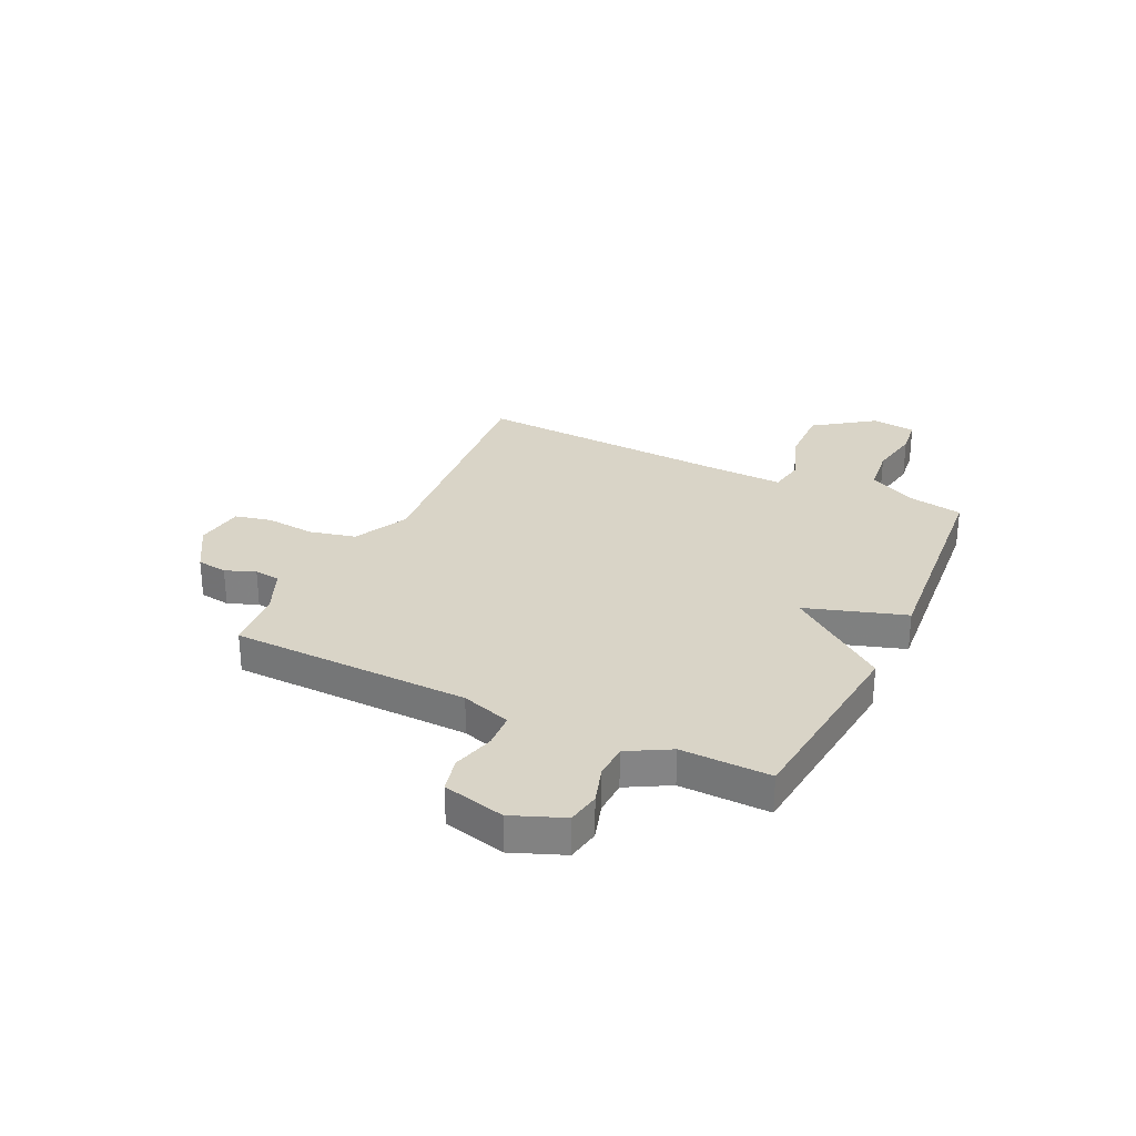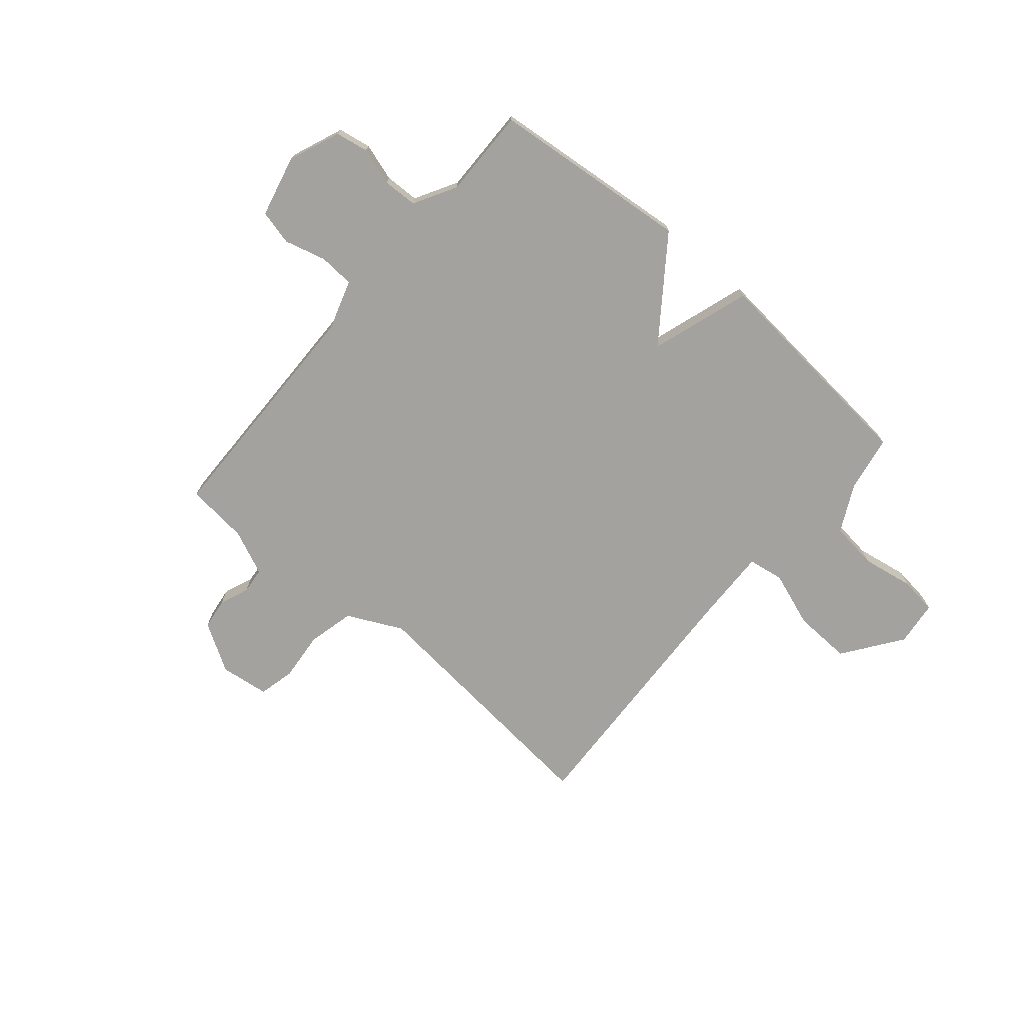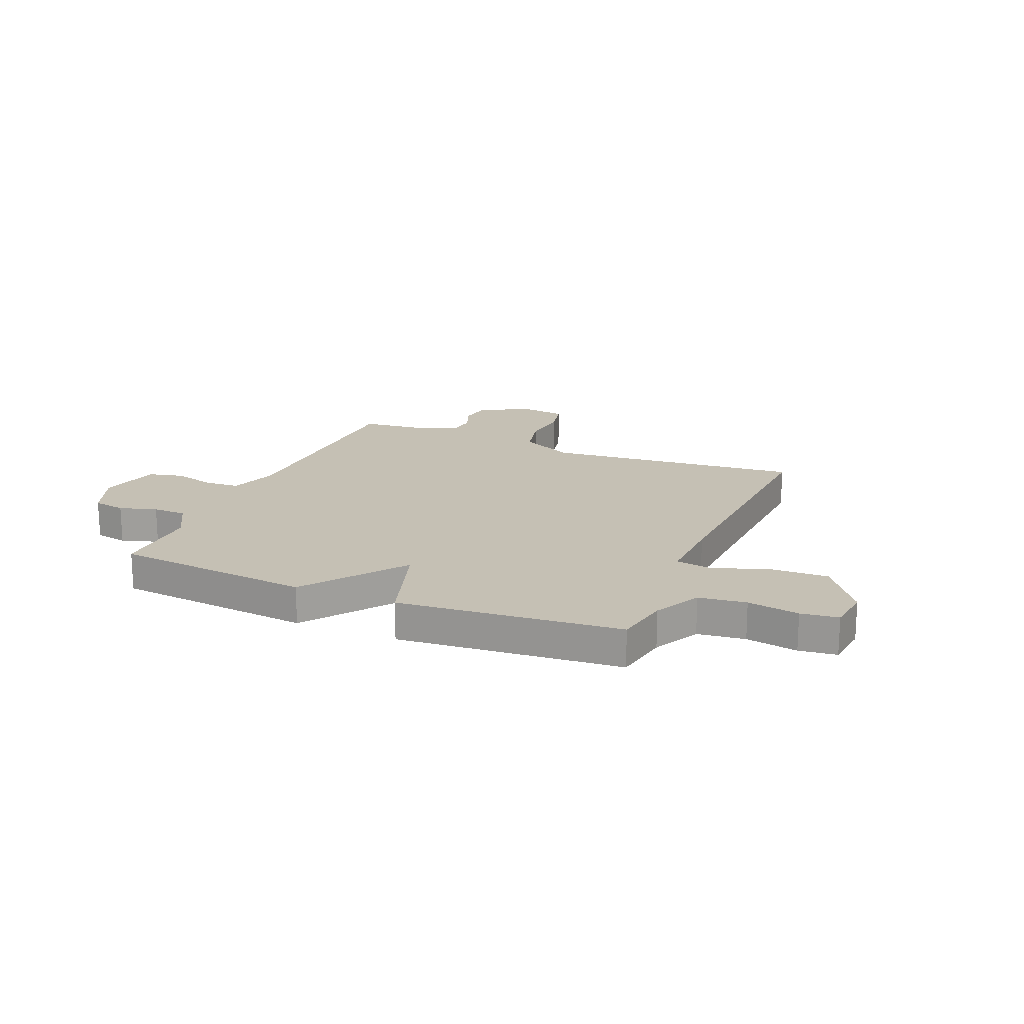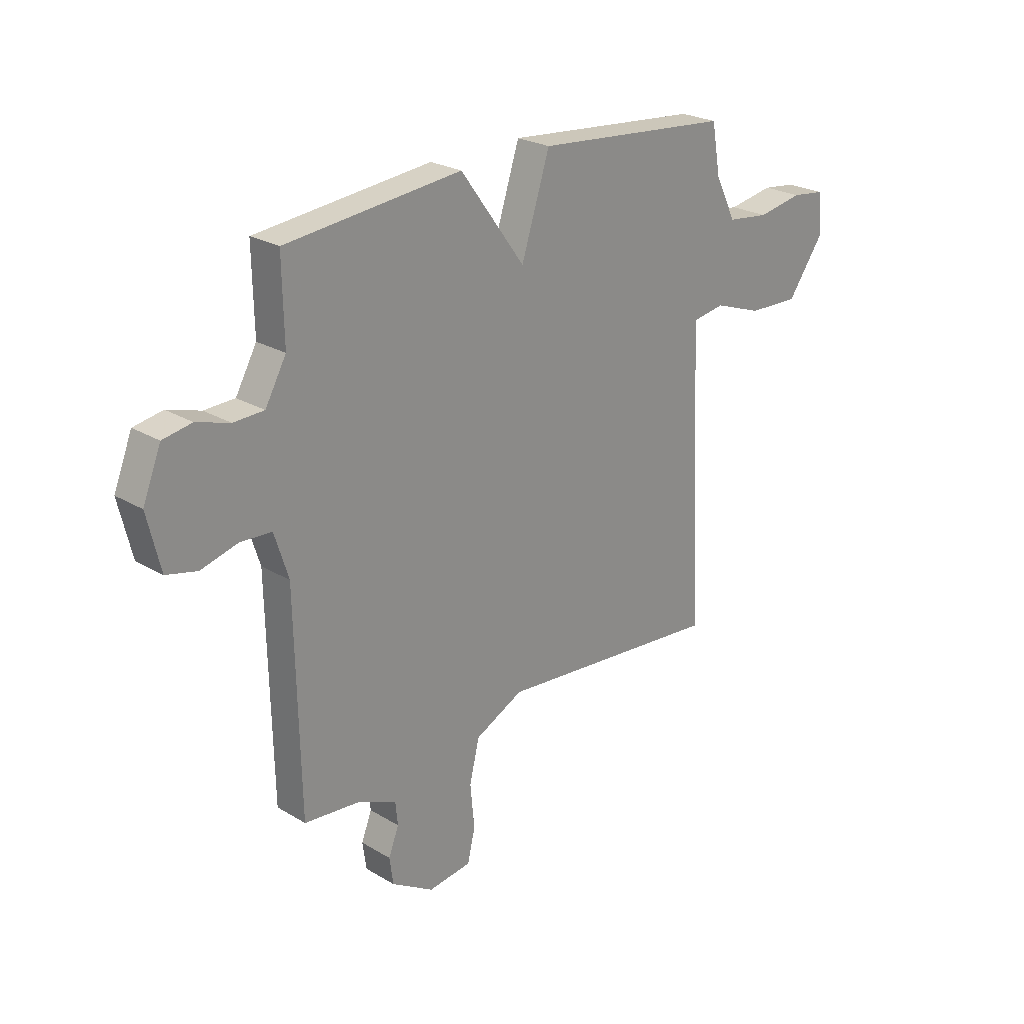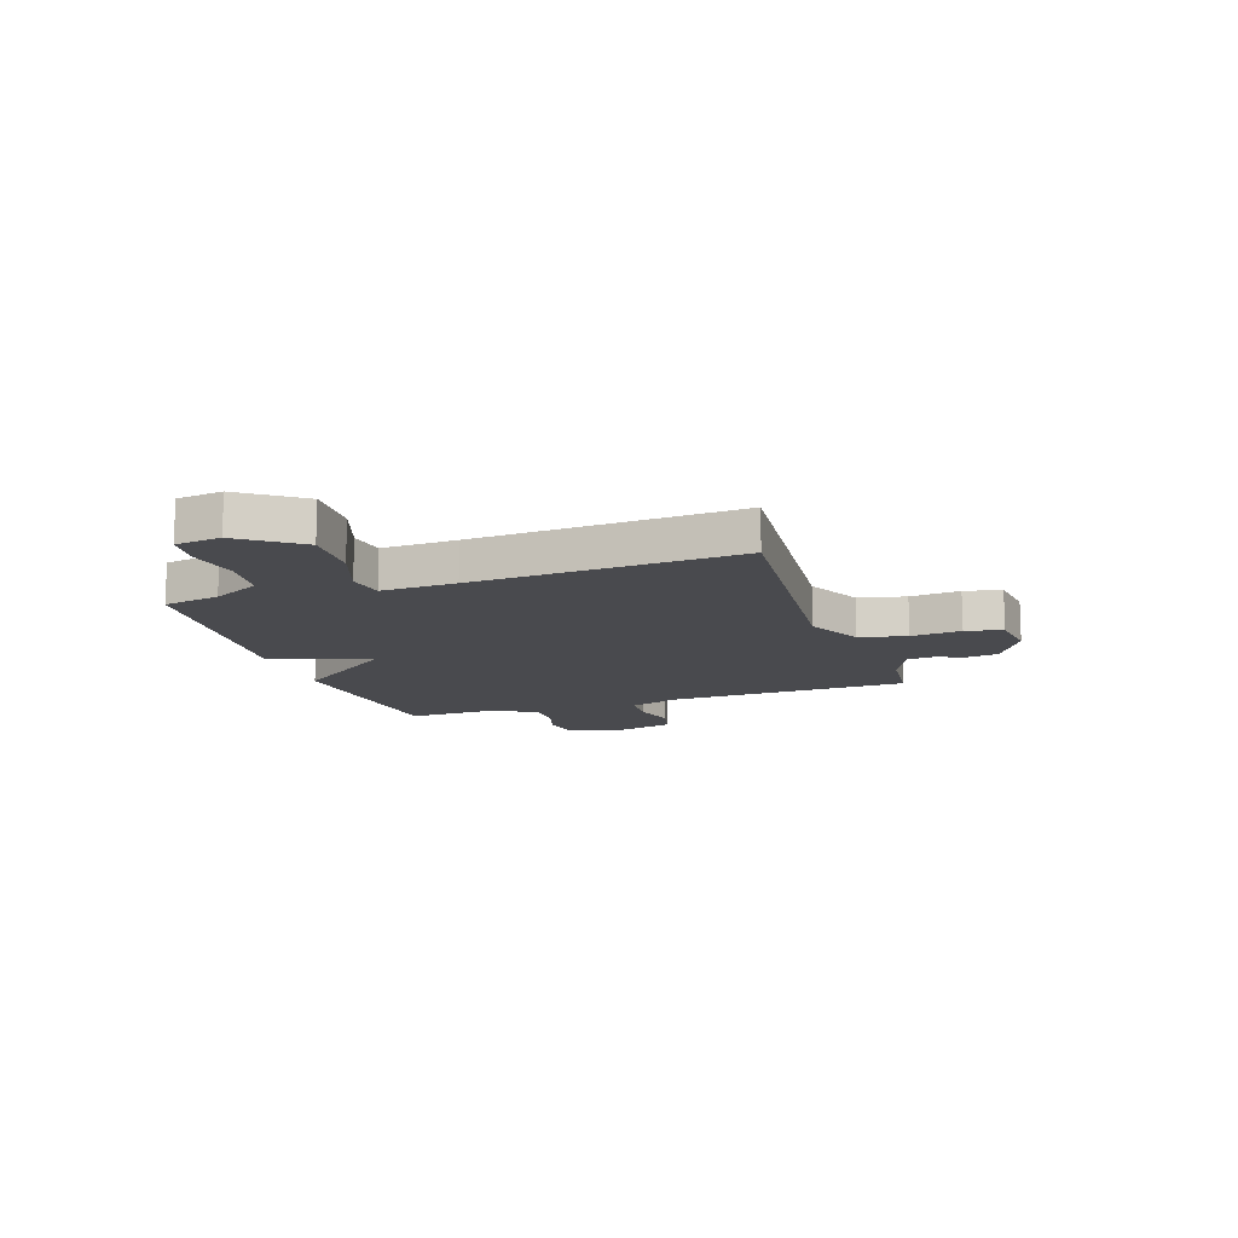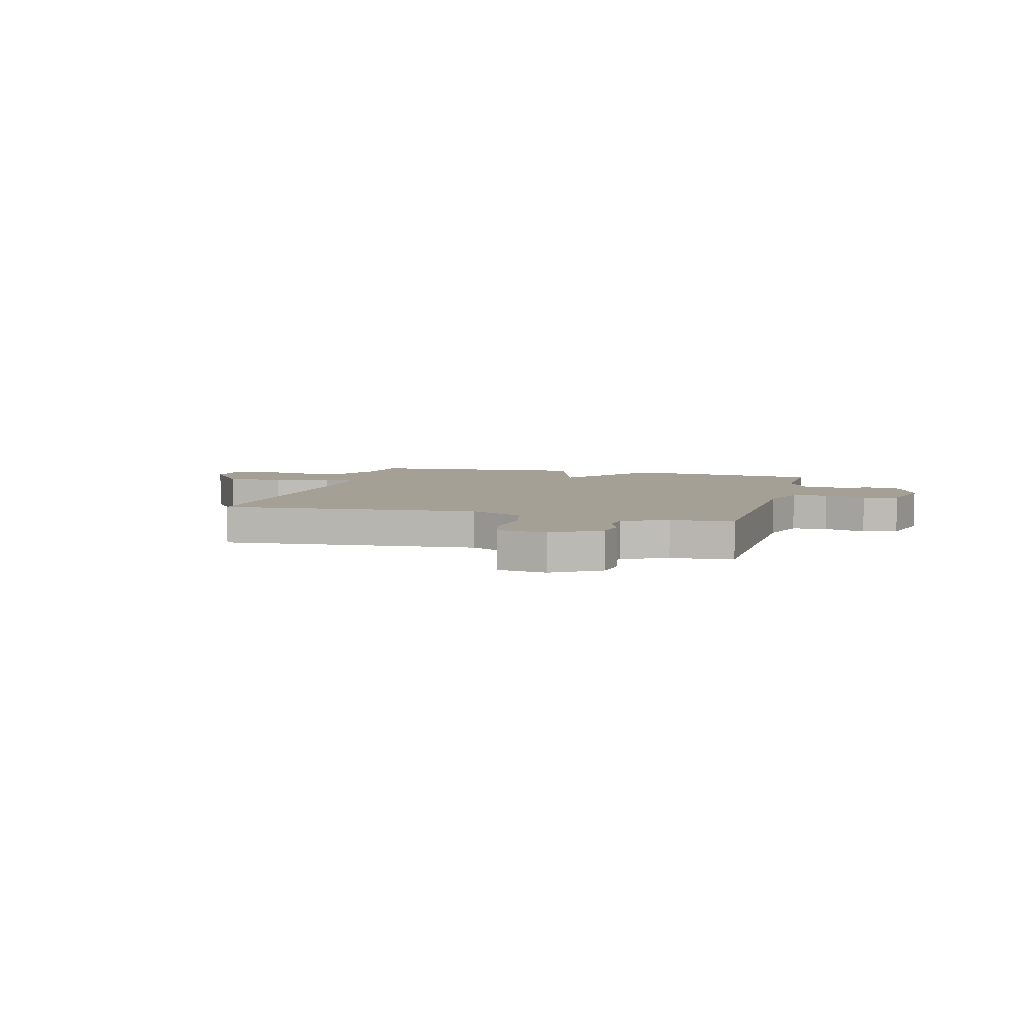
<metadata>
{"format":"obj","ext":"obj","renderer":"f3d","projection":"perspective","resolution":1024,"background":"white","views":[{"elev":28.8,"azim":-64.3,"up":"+Y"},{"elev":-72.6,"azim":-40.5,"up":"+Y"},{"elev":18.2,"azim":22.9,"up":"+Y"},{"elev":24.5,"azim":-45.6,"up":"+Z"},{"elev":-13.4,"azim":108.9,"up":"+Y"},{"elev":5.8,"azim":-164.6,"up":"+Y"}]}
</metadata>
<code>
v -0.5 0.07 0.5
v -0.123 0.07 0.538
v 0.016 0.07 0.349
v 0.077 0.07 0.538
v 0.5 0.07 0.5
v 0.519 0.07 0.394
v 0.564 0.07 0.305
v 0.654 0.07 0.294
v 0.752 0.07 0.311
v 0.823 0.07 0.302
v 0.833 0.07 0.217
v 0.753 0.07 0.106
v 0.643 0.07 0.11
v 0.539 0.07 0.147
v 0.471 0.07 0.136
v 0.475 0.07 -0.004
v 0.5 0.07 -0.5
v 0.01 0.07 -0.454
v -0.094 0.07 -0.505
v -0.115 0.07 -0.593
v -0.106 0.07 -0.687
v -0.122 0.07 -0.756
v -0.215 0.07 -0.768
v -0.306 0.07 -0.713
v -0.314 0.07 -0.655
v -0.292 0.07 -0.598
v -0.297 0.07 -0.549
v -0.382 0.07 -0.512
v -0.5 0.07 -0.5
v -0.509 0.07 -0.047
v -0.539 0.07 0.047
v -0.606 0.07 0.051
v -0.685 0.07 0.03
v -0.751 0.07 0.046
v -0.779 0.07 0.163
v -0.74 0.07 0.26
v -0.678 0.07 0.271
v -0.607 0.07 0.249
v -0.542 0.07 0.251
v -0.497 0.07 0.331
v -0.5 0 0.5
v -0.123 0 0.538
v 0.016 0 0.349
v 0.077 0 0.538
v 0.5 0 0.5
v 0.519 0 0.394
v 0.564 0 0.305
v 0.654 0 0.294
v 0.752 0 0.311
v 0.823 0 0.302
v 0.833 0 0.217
v 0.753 0 0.106
v 0.643 0 0.11
v 0.539 0 0.147
v 0.471 0 0.136
v 0.475 0 -0.004
v 0.5 0 -0.5
v 0.01 0 -0.454
v -0.094 0 -0.505
v -0.115 0 -0.593
v -0.106 0 -0.687
v -0.122 0 -0.756
v -0.215 0 -0.768
v -0.306 0 -0.713
v -0.314 0 -0.655
v -0.292 0 -0.598
v -0.297 0 -0.549
v -0.382 0 -0.512
v -0.5 0 -0.5
v -0.509 0 -0.047
v -0.539 0 0.047
v -0.606 0 0.051
v -0.685 0 0.03
v -0.751 0 0.046
v -0.779 0 0.163
v -0.74 0 0.26
v -0.678 0 0.271
v -0.607 0 0.249
v -0.542 0 0.251
v -0.497 0 0.331
f 36 37 38
f 35 36 38
f 34 35 38
f 33 34 38
f 32 33 38
f 31 32 38 39
f 30 31 39 40
f 28 29 30 40
f 24 25 26
f 23 24 26
f 22 23 26
f 21 22 26
f 20 21 26
f 19 20 26 27
f 1 2 3
f 40 1 3
f 28 40 3
f 27 28 3
f 19 27 3
f 18 19 3
f 12 13 14
f 11 12 14
f 10 11 14
f 9 10 14
f 8 9 14
f 7 8 14 15
f 6 7 15
f 5 6 15
f 4 5 15
f 18 3 4
f 17 18 4
f 16 17 4
f 4 15 16
f 78 77 76
f 78 76 75
f 78 75 74
f 78 74 73
f 78 73 72
f 79 78 72 71
f 80 79 71 70
f 80 70 69 68
f 66 65 64
f 66 64 63
f 66 63 62
f 66 62 61
f 66 61 60
f 67 66 60 59
f 43 42 41
f 43 41 80
f 43 80 68
f 43 68 67
f 43 67 59
f 43 59 58
f 54 53 52
f 54 52 51
f 54 51 50
f 54 50 49
f 54 49 48
f 55 54 48 47
f 55 47 46
f 55 46 45
f 55 45 44
f 44 43 58
f 44 58 57
f 44 57 56
f 56 55 44
f 1 41 42 2
f 2 42 43 3
f 3 43 44 4
f 4 44 45 5
f 5 45 46 6
f 6 46 47 7
f 7 47 48 8
f 8 48 49 9
f 9 49 50 10
f 10 50 51 11
f 11 51 52 12
f 12 52 53 13
f 13 53 54 14
f 14 54 55 15
f 15 55 56 16
f 16 56 57 17
f 17 57 58 18
f 18 58 59 19
f 19 59 60 20
f 20 60 61 21
f 21 61 62 22
f 22 62 63 23
f 23 63 64 24
f 24 64 65 25
f 25 65 66 26
f 26 66 67 27
f 27 67 68 28
f 28 68 69 29
f 29 69 70 30
f 30 70 71 31
f 31 71 72 32
f 32 72 73 33
f 33 73 74 34
f 34 74 75 35
f 35 75 76 36
f 36 76 77 37
f 37 77 78 38
f 38 78 79 39
f 39 79 80 40
f 40 80 41 1

</code>
